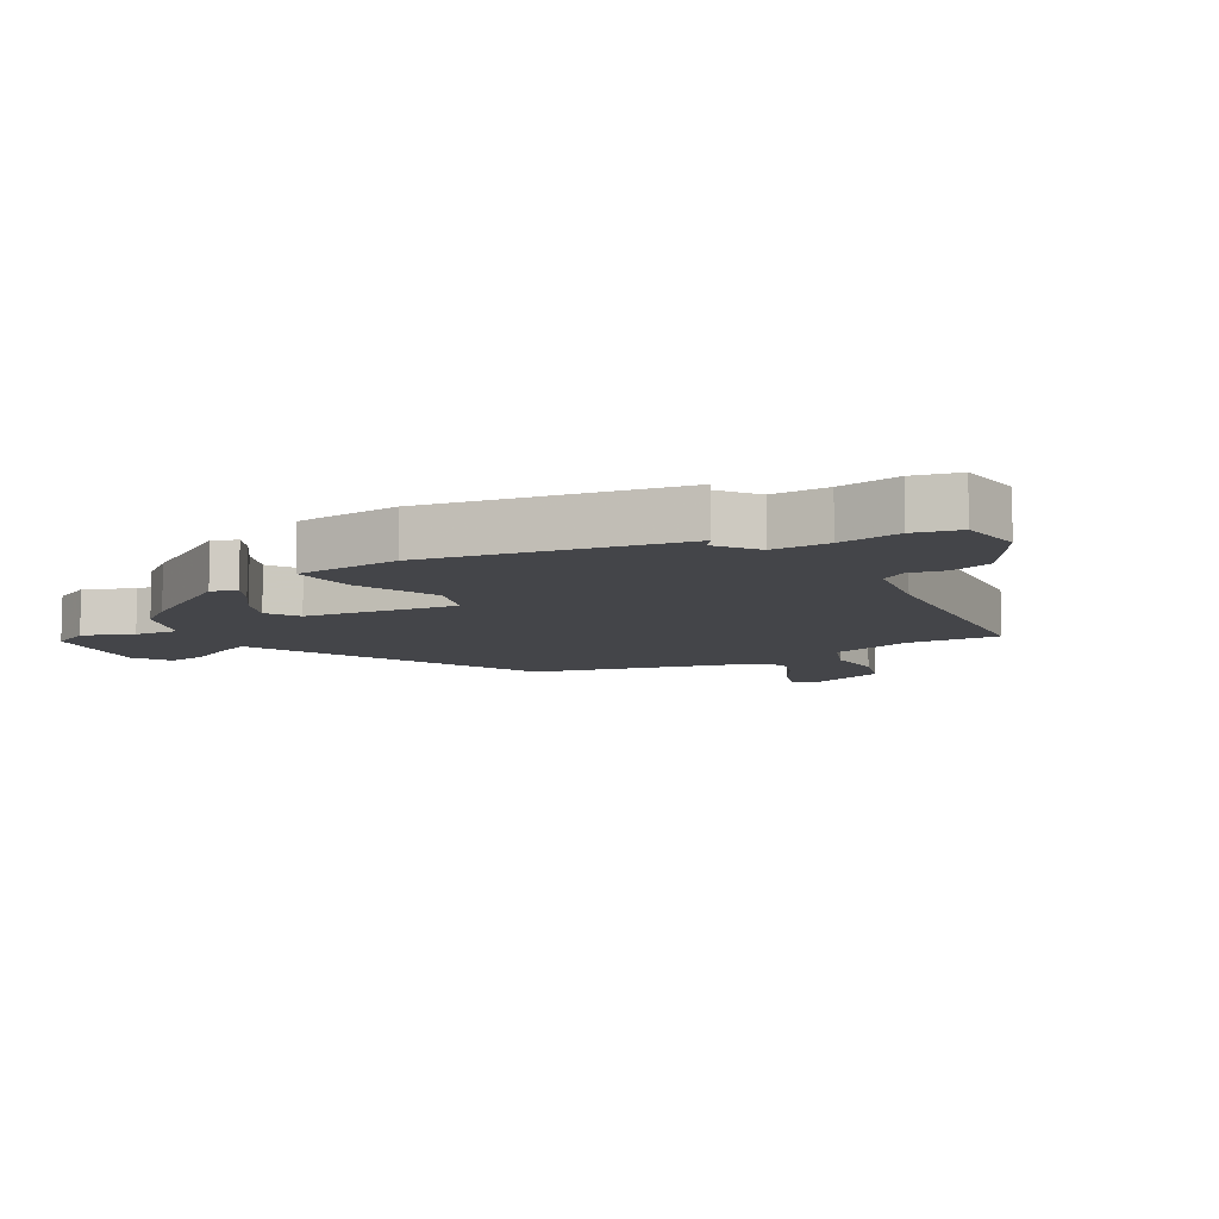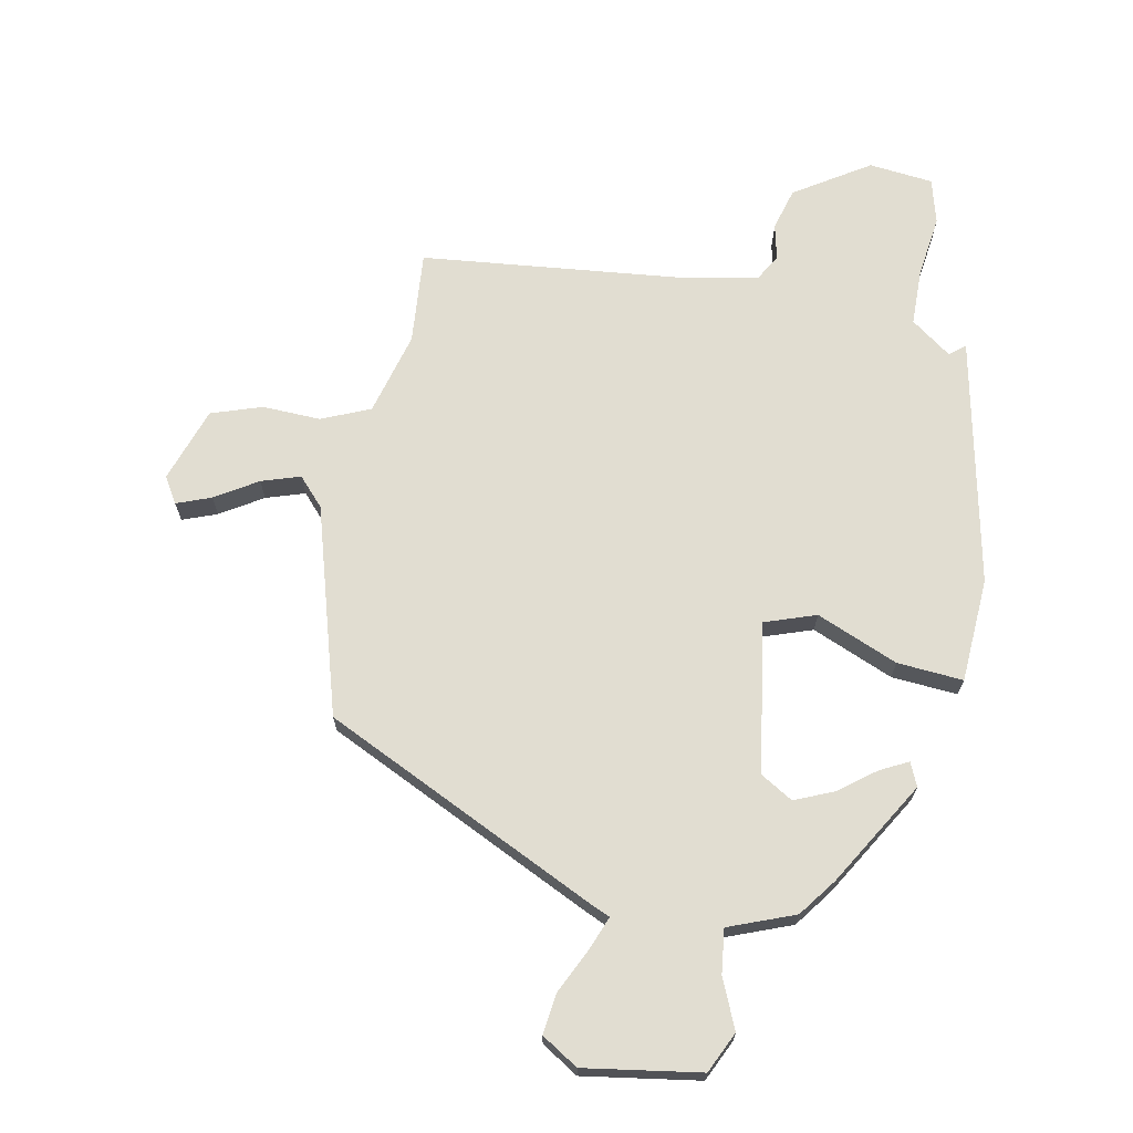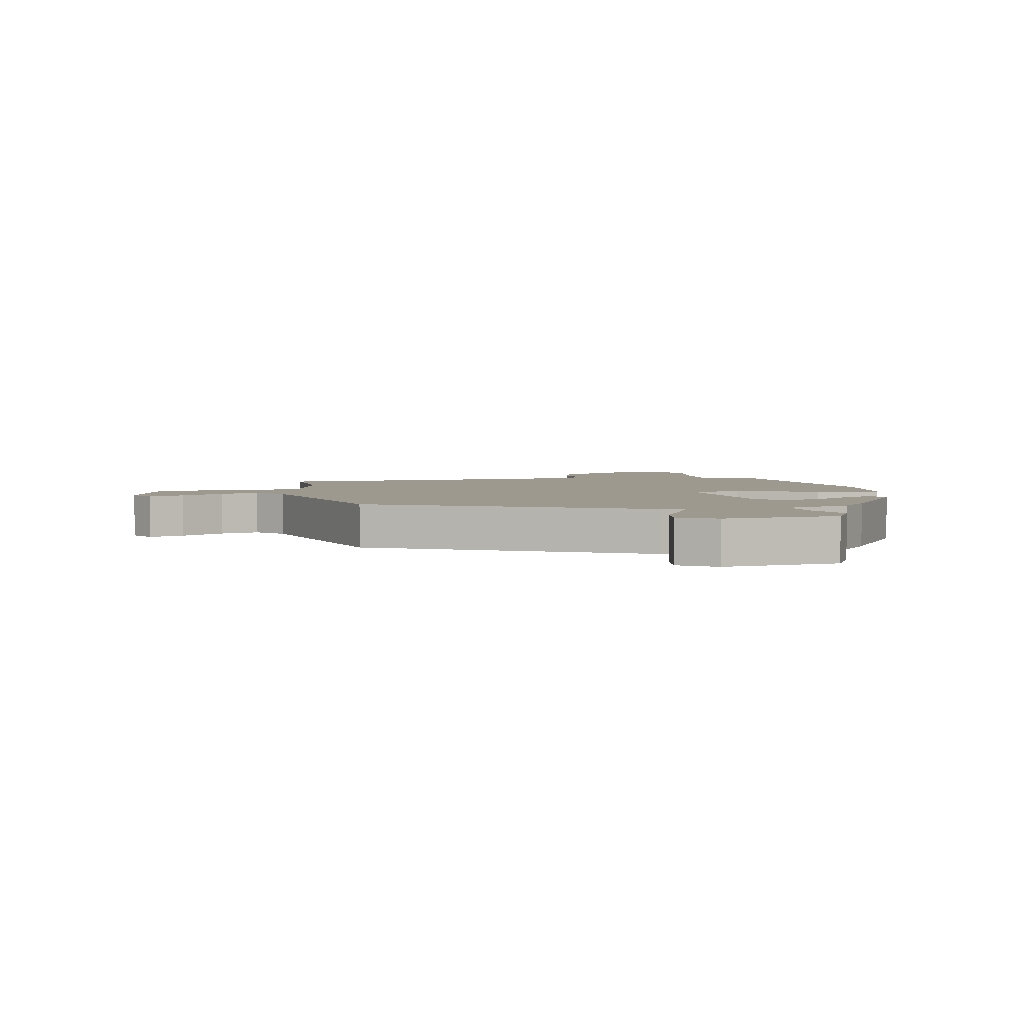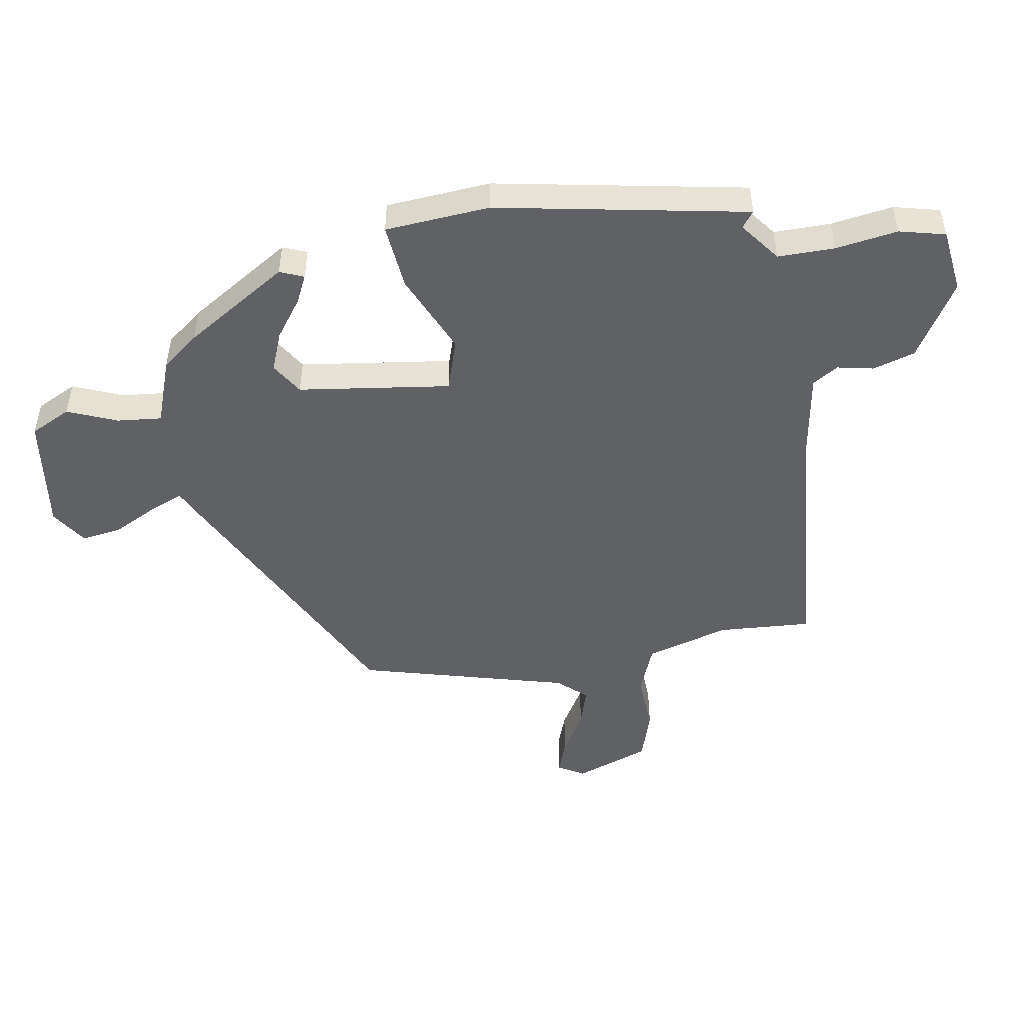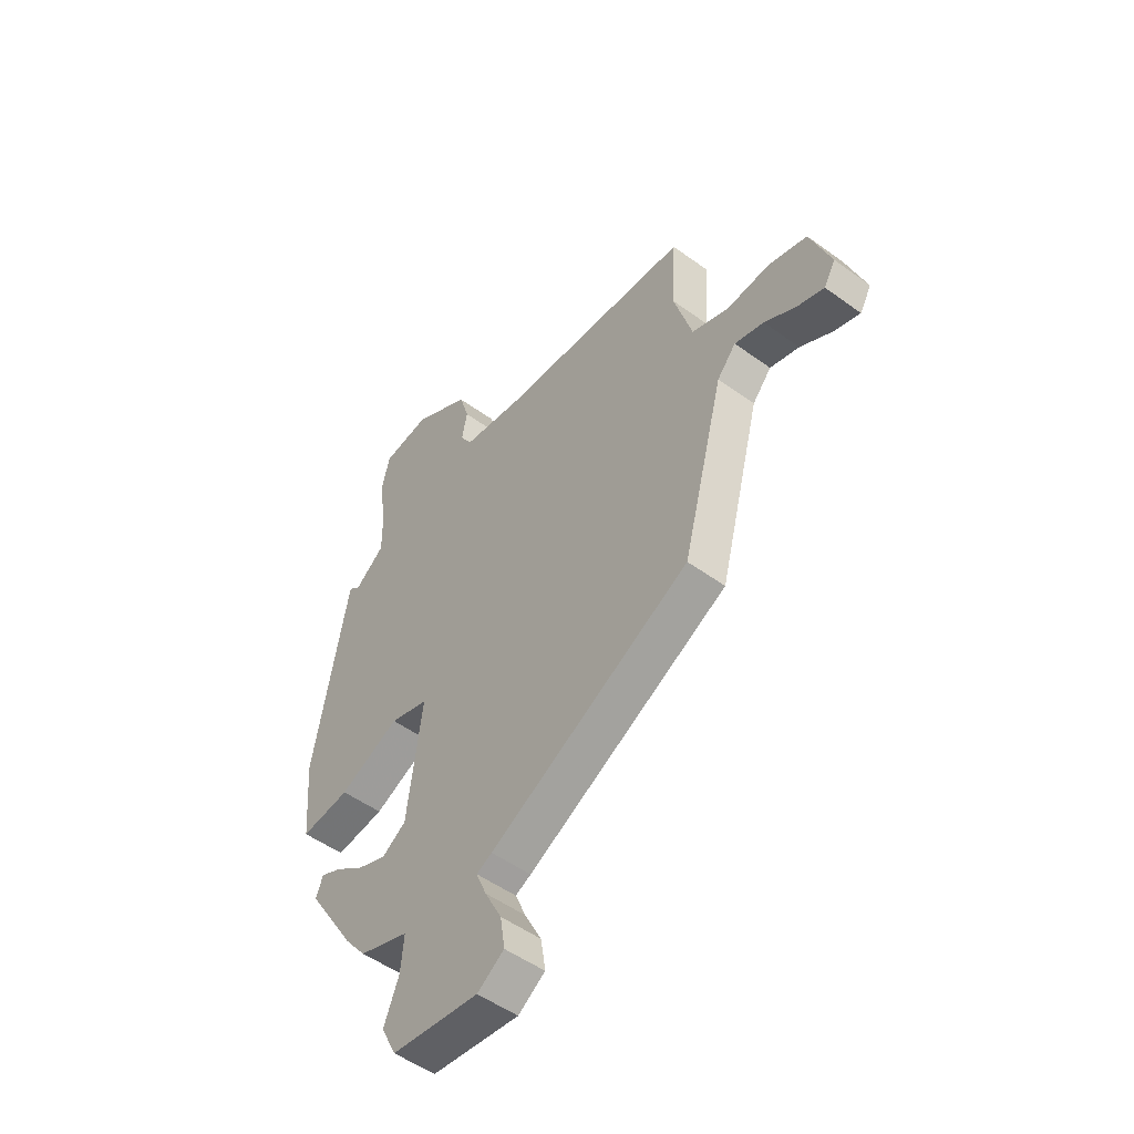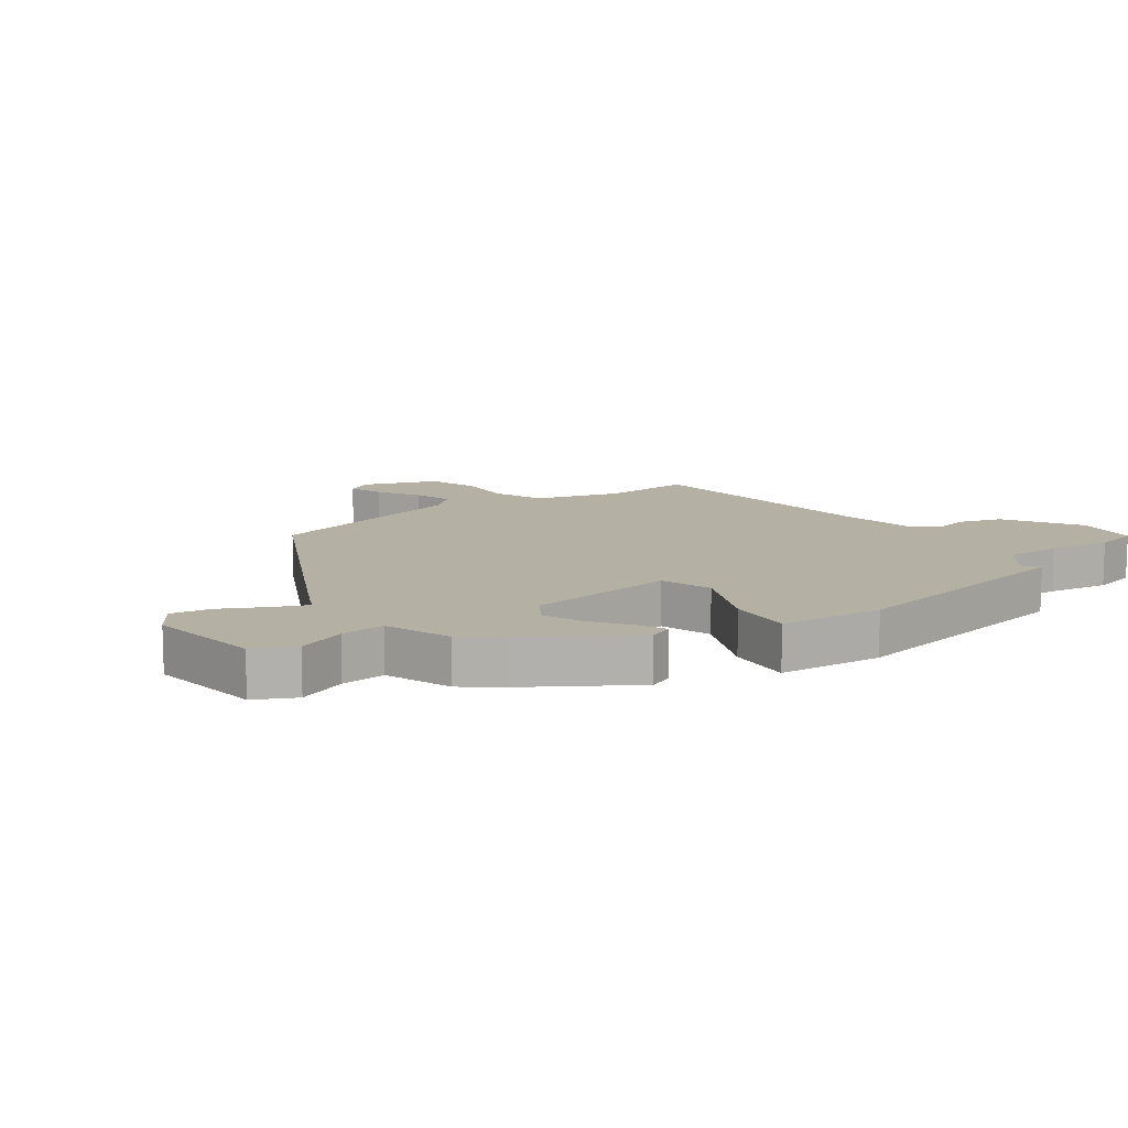
<metadata>
{"format":"obj","ext":"obj","renderer":"f3d","projection":"perspective","resolution":1024,"background":"white","views":[{"elev":-9.1,"azim":-60.0,"up":"+Y"},{"elev":68.8,"azim":-170.4,"up":"+Y"},{"elev":3.4,"azim":168.8,"up":"+Y"},{"elev":-49.0,"azim":-80.7,"up":"+Y"},{"elev":-51.2,"azim":51.6,"up":"+Z"},{"elev":11.6,"azim":-126.0,"up":"+Y"}]}
</metadata>
<code>
v 0.458 0.07 -0.319
v 0.016 0.07 -0.544
v -0.018 0.07 -0.56
v 0.005 0.07 -0.615
v 0.042 0.07 -0.687
v 0.052 0.07 -0.753
v -0.007 0.07 -0.792
v -0.198 0.07 -0.767
v -0.231 0.07 -0.701
v -0.198 0.07 -0.62
v -0.191 0.07 -0.547
v -0.3 0.07 -0.508
v -0.347 0.07 -0.448
v -0.453 0.07 -0.28
v -0.437 0.07 -0.241
v -0.391 0.07 -0.263
v -0.329 0.07 -0.308
v -0.265 0.07 -0.333
v -0.213 0.07 -0.3
v -0.18 0.07 -0.052
v -0.265 0.07 -0.025
v -0.397 0.07 -0.084
v -0.505 0.07 -0.095
v -0.519 0.07 0.076
v -0.444 0.07 0.485
v -0.418 0.07 0.465
v -0.353 0.07 0.515
v -0.354 0.07 0.608
v -0.37 0.07 0.709
v -0.352 0.07 0.784
v -0.247 0.07 0.798
v -0.123 0.07 0.723
v -0.102 0.07 0.654
v -0.114 0.07 0.595
v -0.088 0.07 0.553
v 0.047 0.07 0.531
v 0.47 0.07 0.497
v 0.461 0.07 0.345
v 0.501 0.07 0.209
v 0.582 0.07 0.177
v 0.677 0.07 0.183
v 0.761 0.07 0.157
v 0.806 0.07 0.035
v 0.781 0.07 -0.008
v 0.724 0.07 0.012
v 0.654 0.07 0.053
v 0.59 0.07 0.072
v 0.549 0.07 0.025
v 0.458 0 -0.319
v 0.016 0 -0.544
v -0.018 0 -0.56
v 0.005 0 -0.615
v 0.042 0 -0.687
v 0.052 0 -0.753
v -0.007 0 -0.792
v -0.198 0 -0.767
v -0.231 0 -0.701
v -0.198 0 -0.62
v -0.191 0 -0.547
v -0.3 0 -0.508
v -0.347 0 -0.448
v -0.453 0 -0.28
v -0.437 0 -0.241
v -0.391 0 -0.263
v -0.329 0 -0.308
v -0.265 0 -0.333
v -0.213 0 -0.3
v -0.18 0 -0.052
v -0.265 0 -0.025
v -0.397 0 -0.084
v -0.505 0 -0.095
v -0.519 0 0.076
v -0.444 0 0.485
v -0.418 0 0.465
v -0.353 0 0.515
v -0.354 0 0.608
v -0.37 0 0.709
v -0.352 0 0.784
v -0.247 0 0.798
v -0.123 0 0.723
v -0.102 0 0.654
v -0.114 0 0.595
v -0.088 0 0.553
v 0.047 0 0.531
v 0.47 0 0.497
v 0.461 0 0.345
v 0.501 0 0.209
v 0.582 0 0.177
v 0.677 0 0.183
v 0.761 0 0.157
v 0.806 0 0.035
v 0.781 0 -0.008
v 0.724 0 0.012
v 0.654 0 0.053
v 0.59 0 0.072
v 0.549 0 0.025
f 44 45 46
f 43 44 46
f 42 43 46
f 41 42 46
f 40 41 46
f 39 40 46 47
f 36 37 38
f 35 36 38 39
f 32 33 34
f 31 32 34
f 30 31 34
f 29 30 34
f 28 29 34
f 27 28 34 35
f 39 47 48
f 35 39 48
f 27 35 48
f 26 27 48
f 24 25 26
f 23 24 26
f 22 23 26
f 21 22 26
f 15 16 17
f 14 15 17
f 13 14 17
f 12 13 17
f 11 12 17
f 11 17 18
f 8 9 10
f 7 8 10
f 6 7 10
f 5 6 10
f 4 5 10
f 3 4 10 11
f 11 18 19
f 3 11 19
f 2 3 19
f 20 21 26 48
f 19 20 48
f 2 19 48
f 1 2 48
f 94 93 92
f 94 92 91
f 94 91 90
f 94 90 89
f 94 89 88
f 95 94 88 87
f 86 85 84
f 87 86 84 83
f 82 81 80
f 82 80 79
f 82 79 78
f 82 78 77
f 82 77 76
f 83 82 76 75
f 96 95 87
f 96 87 83
f 96 83 75
f 96 75 74
f 74 73 72
f 74 72 71
f 74 71 70
f 74 70 69
f 65 64 63
f 65 63 62
f 65 62 61
f 65 61 60
f 65 60 59
f 66 65 59
f 58 57 56
f 58 56 55
f 58 55 54
f 58 54 53
f 58 53 52
f 59 58 52 51
f 67 66 59
f 67 59 51
f 67 51 50
f 96 74 69 68
f 96 68 67
f 96 67 50
f 96 50 49
f 1 49 50 2
f 2 50 51 3
f 3 51 52 4
f 4 52 53 5
f 5 53 54 6
f 6 54 55 7
f 7 55 56 8
f 8 56 57 9
f 9 57 58 10
f 10 58 59 11
f 11 59 60 12
f 12 60 61 13
f 13 61 62 14
f 14 62 63 15
f 15 63 64 16
f 16 64 65 17
f 17 65 66 18
f 18 66 67 19
f 19 67 68 20
f 20 68 69 21
f 21 69 70 22
f 22 70 71 23
f 23 71 72 24
f 24 72 73 25
f 25 73 74 26
f 26 74 75 27
f 27 75 76 28
f 28 76 77 29
f 29 77 78 30
f 30 78 79 31
f 31 79 80 32
f 32 80 81 33
f 33 81 82 34
f 34 82 83 35
f 35 83 84 36
f 36 84 85 37
f 37 85 86 38
f 38 86 87 39
f 39 87 88 40
f 40 88 89 41
f 41 89 90 42
f 42 90 91 43
f 43 91 92 44
f 44 92 93 45
f 45 93 94 46
f 46 94 95 47
f 47 95 96 48
f 48 96 49 1

</code>
